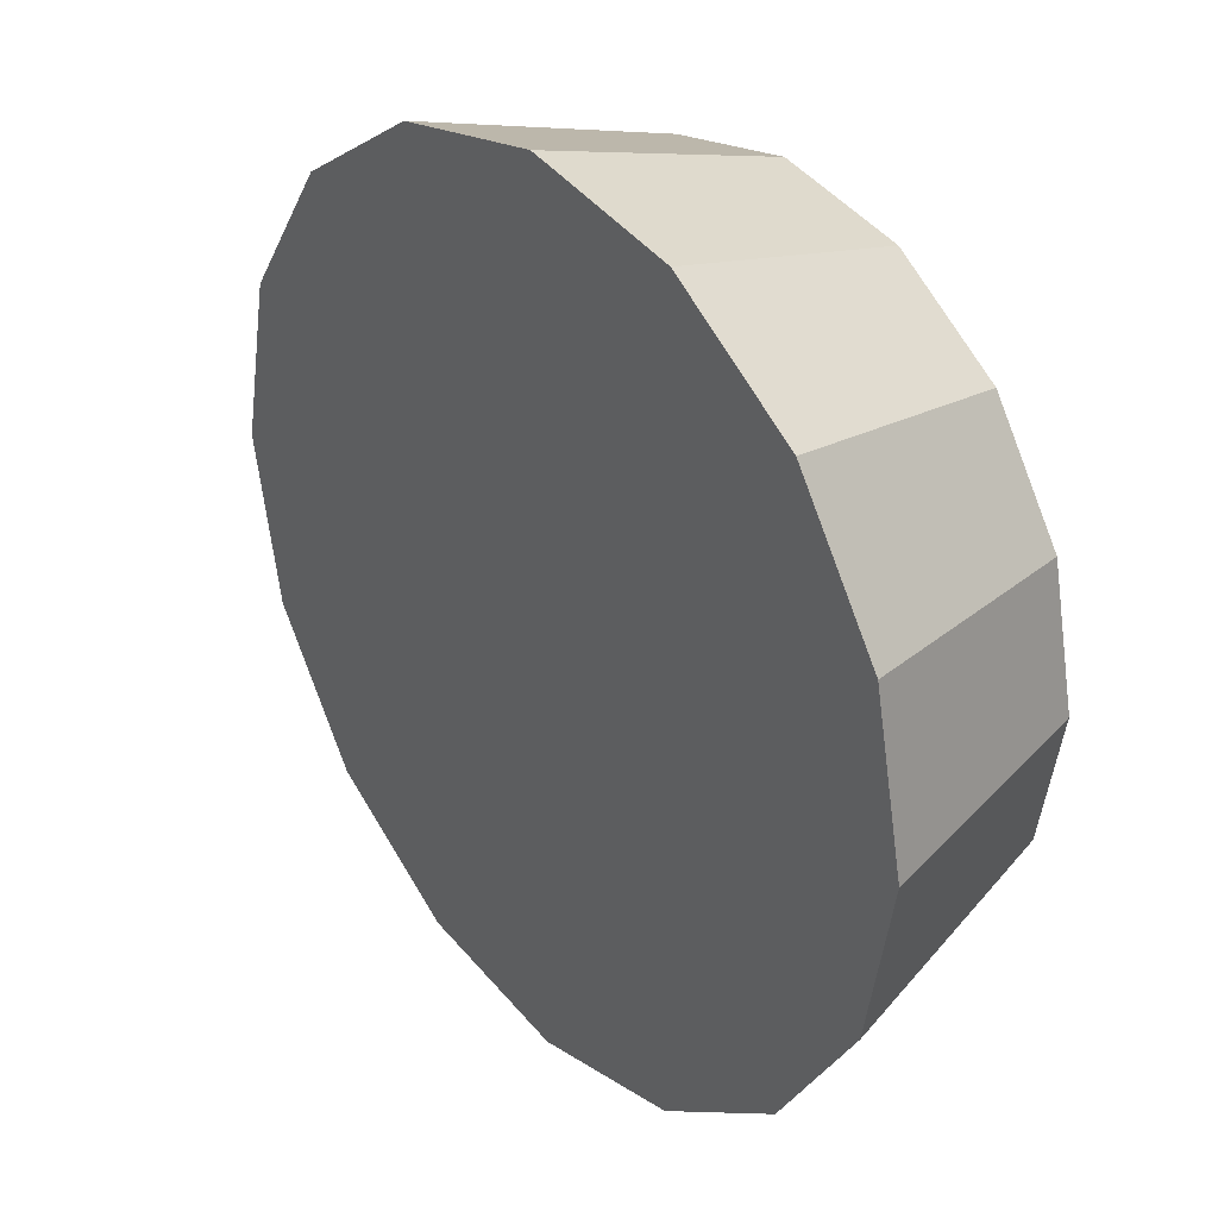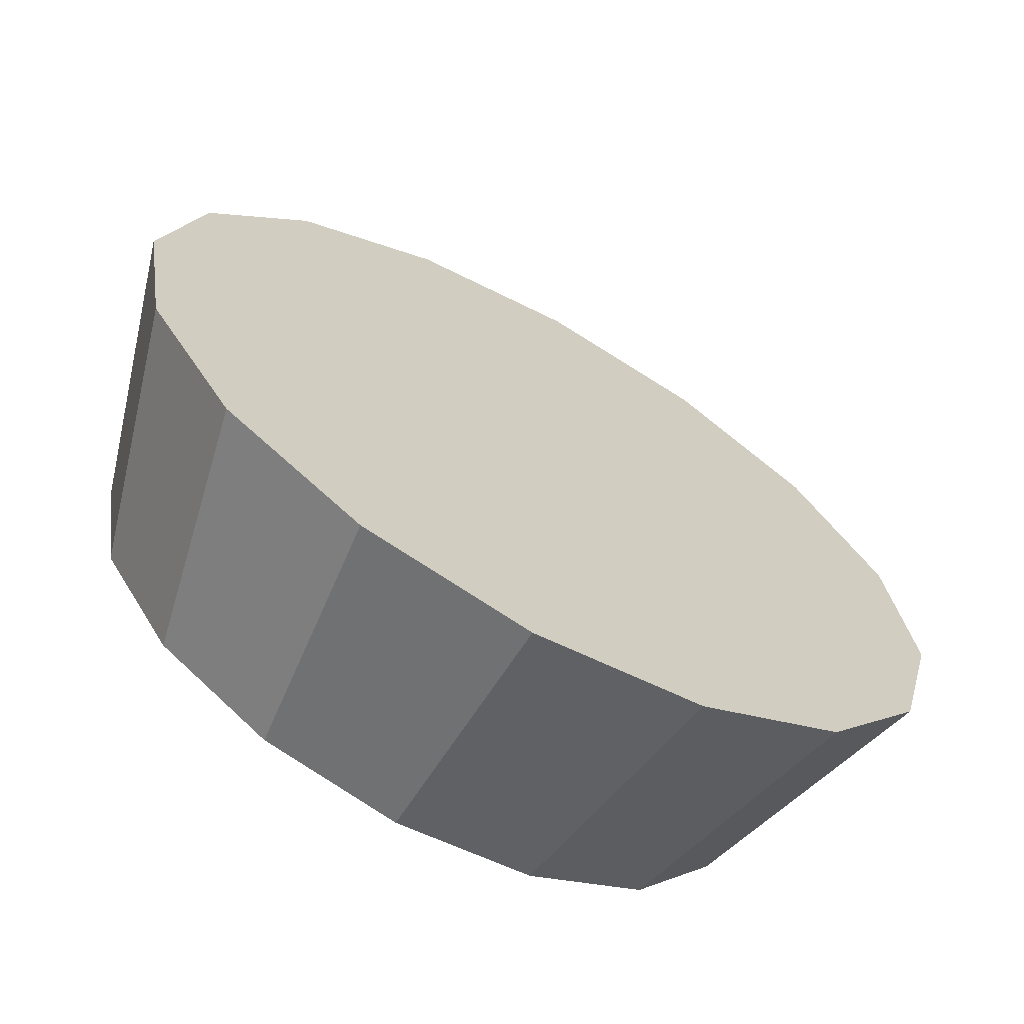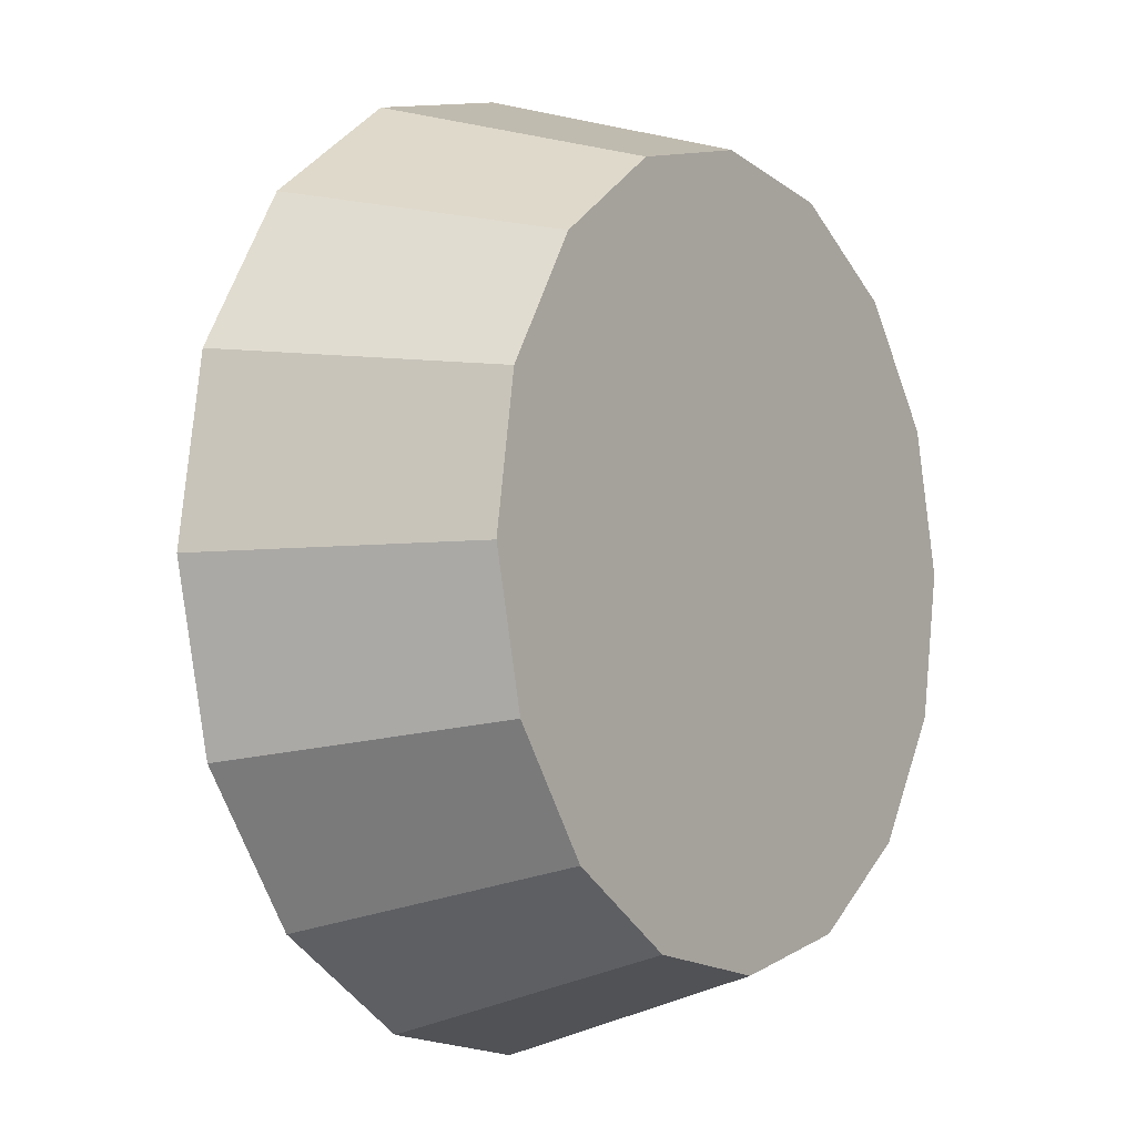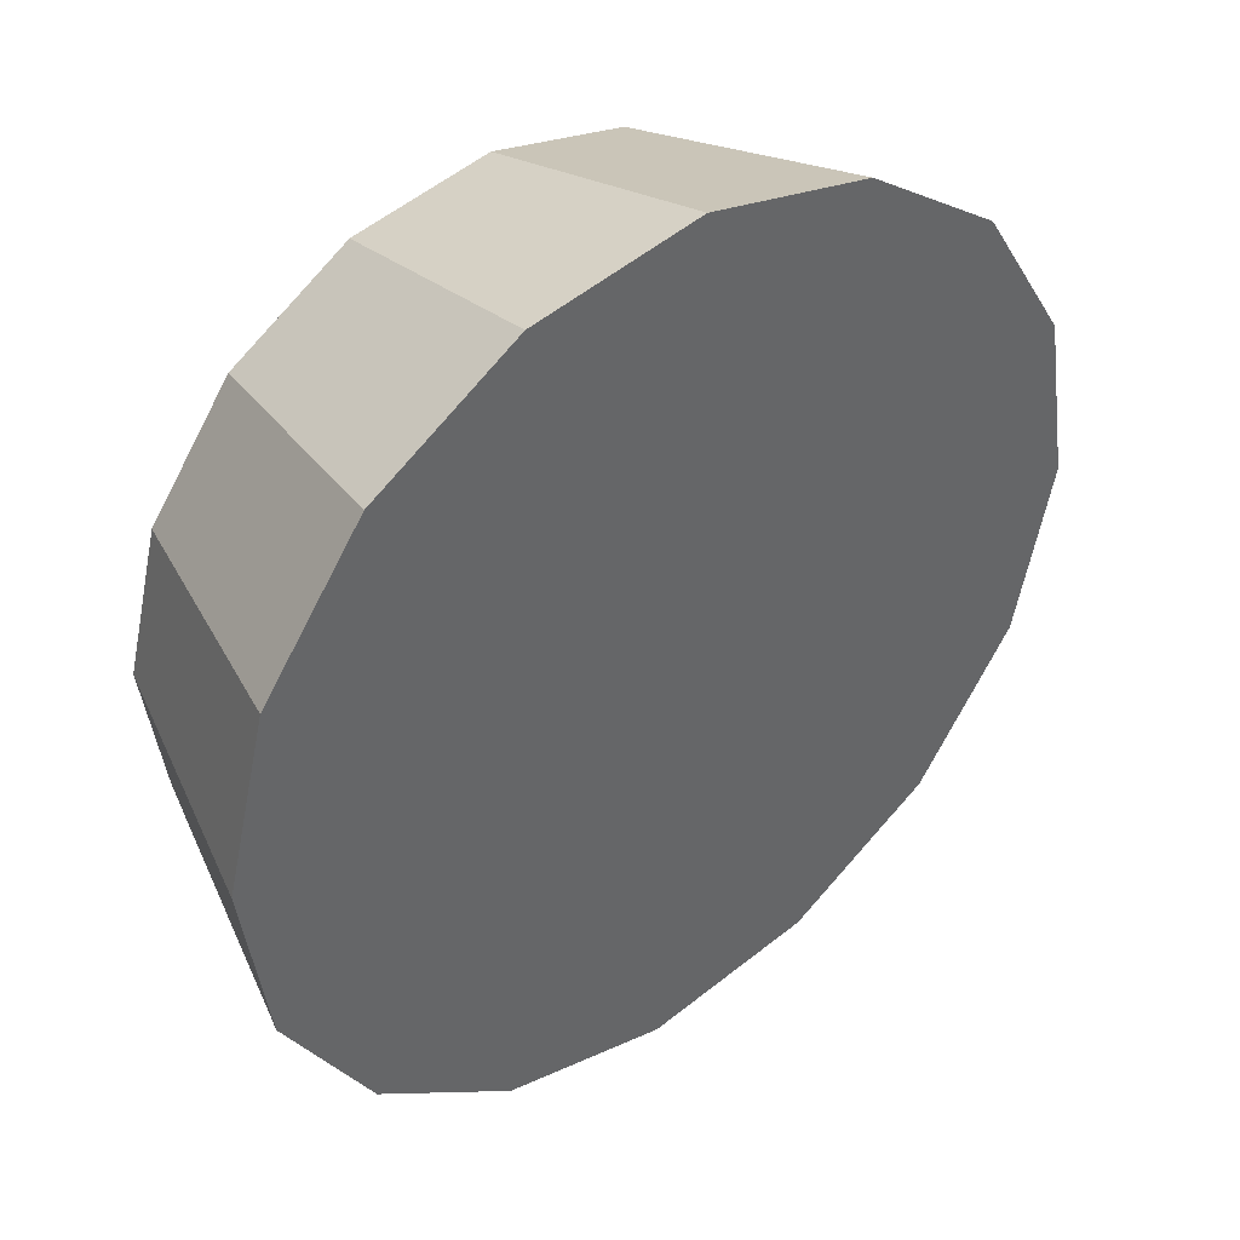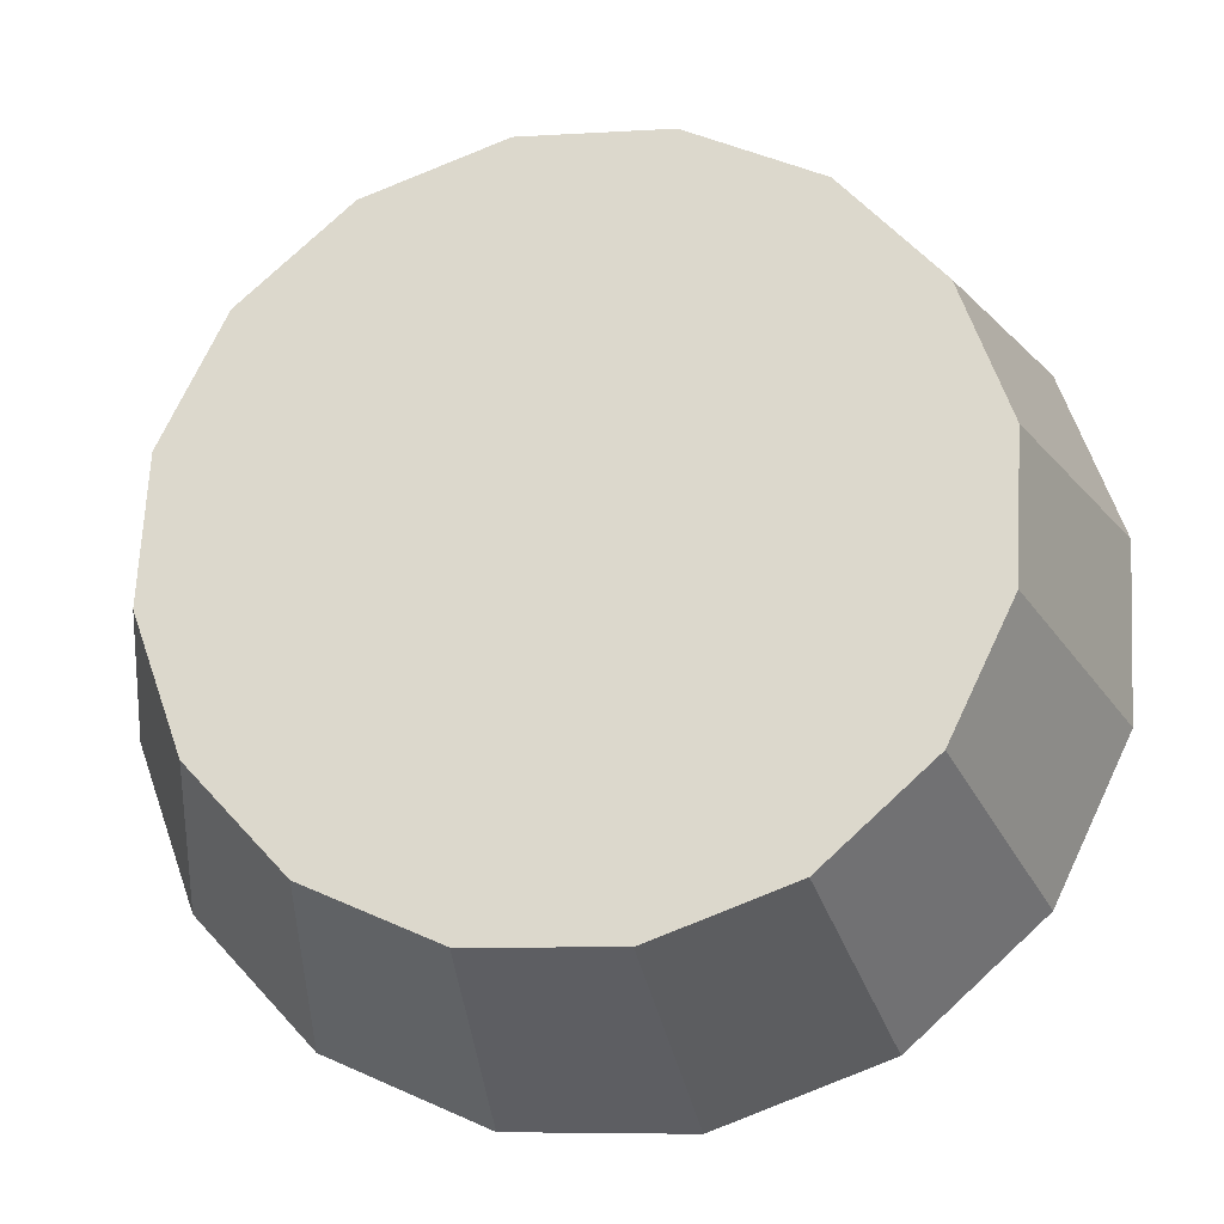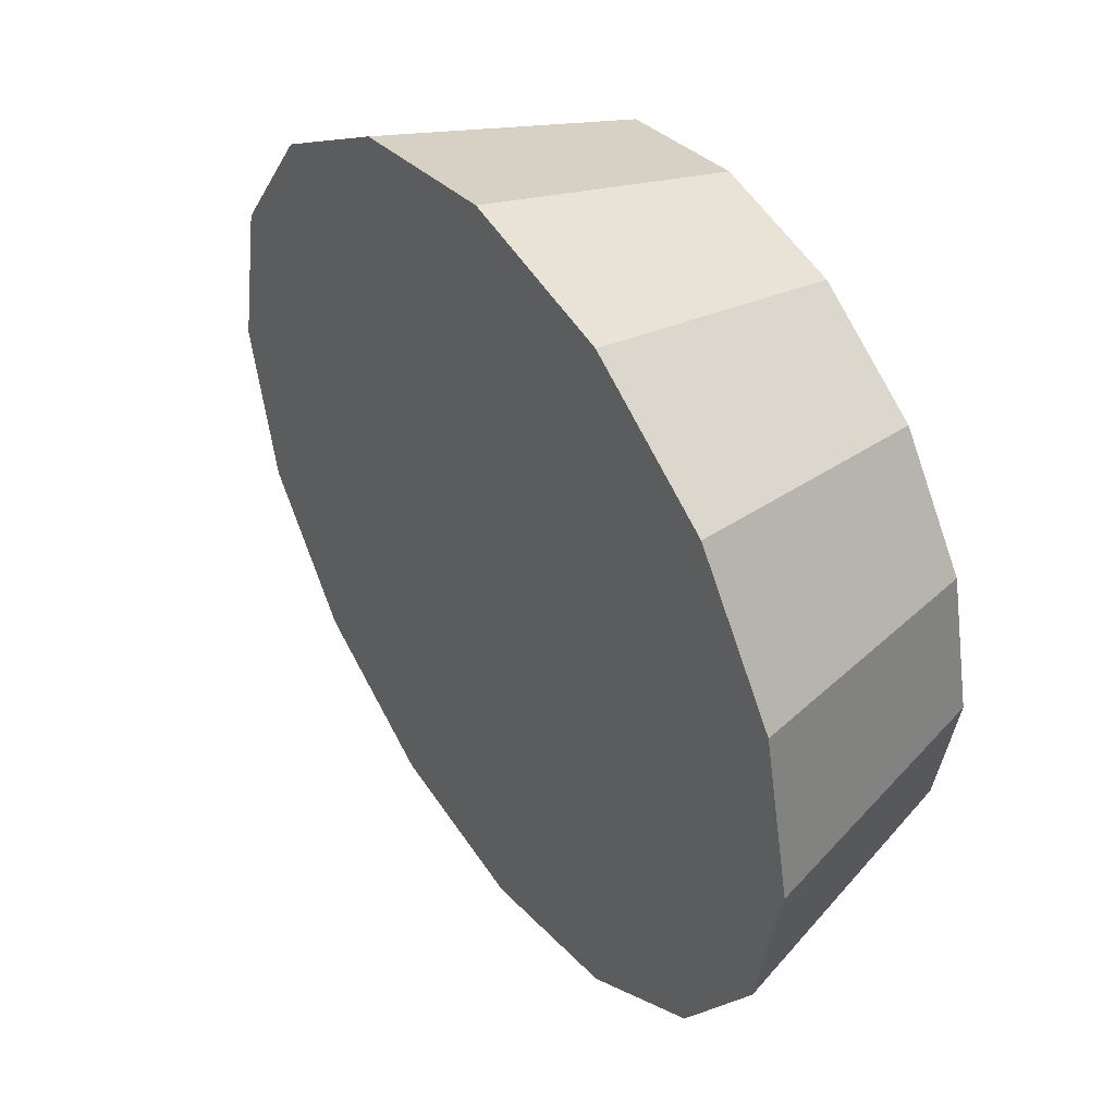
<metadata>
{"format":"obj","ext":"obj","renderer":"f3d","projection":"perspective","resolution":1024,"background":"white","views":[{"elev":-32.1,"azim":28.6,"up":"+Y"},{"elev":68.8,"azim":172.7,"up":"+Z"},{"elev":75.1,"azim":53.9,"up":"+Y"},{"elev":-4.5,"azim":-92.8,"up":"+Y"},{"elev":-61.5,"azim":148.2,"up":"+Z"},{"elev":-37.9,"azim":42.8,"up":"+Y"}]}
</metadata>
<code>
v 1.75 3.694 0.3935
v 1.737 3.724 0.4094
v 1.715 3.752 0.415
v 1.687 3.774 0.4094
v 1.658 3.786 0.3935
v 1.631 3.787 0.3697
v 1.611 3.777 0.3417
v 1.6 3.757 0.3137
v 1.602 3.73 0.2899
v 1.614 3.701 0.274
v 1.636 3.673 0.2685
v 1.664 3.651 0.274
v 1.694 3.638 0.2899
v 1.721 3.637 0.3137
v 1.741 3.647 0.3417
v 1.751 3.667 0.3697
v 1.676 3.712 0.3417
v 1.676 3.712 0.3417
v 1.676 3.712 0.3417
v 1.676 3.712 0.3417
v 1.676 3.712 0.3417
v 1.676 3.712 0.3417
v 1.676 3.712 0.3417
v 1.676 3.712 0.3417
v 1.676 3.712 0.3417
v 1.676 3.712 0.3417
v 1.676 3.712 0.3417
v 1.676 3.712 0.3417
v 1.676 3.712 0.3417
v 1.676 3.712 0.3417
v 1.676 3.712 0.3417
v 1.676 3.712 0.3417
v 1.729 3.653 0.4449
v 1.714 3.689 0.4642
v 1.687 3.723 0.471
v 1.653 3.75 0.4642
v 1.617 3.765 0.4449
v 1.584 3.767 0.4159
v 1.559 3.755 0.3817
v 1.547 3.73 0.3475
v 1.548 3.697 0.3186
v 1.564 3.661 0.2992
v 1.59 3.627 0.2924
v 1.625 3.6 0.2992
v 1.661 3.585 0.3186
v 1.694 3.583 0.3475
v 1.718 3.596 0.3817
v 1.73 3.62 0.4159
v 1.639 3.675 0.3817
v 1.639 3.675 0.3817
v 1.639 3.675 0.3817
v 1.639 3.675 0.3817
v 1.639 3.675 0.3817
v 1.639 3.675 0.3817
v 1.639 3.675 0.3817
v 1.639 3.675 0.3817
v 1.639 3.675 0.3817
v 1.639 3.675 0.3817
v 1.639 3.675 0.3817
v 1.639 3.675 0.3817
v 1.639 3.675 0.3817
v 1.639 3.675 0.3817
v 1.639 3.675 0.3817
v 1.639 3.675 0.3817
f 33 34 49
f 49 34 50
f 34 35 50
f 50 35 51
f 35 36 51
f 51 36 52
f 36 37 52
f 52 37 53
f 37 38 53
f 53 38 54
f 38 39 54
f 54 39 55
f 39 40 55
f 55 40 56
f 40 41 56
f 56 41 57
f 41 42 57
f 57 42 58
f 42 43 58
f 58 43 59
f 43 44 59
f 59 44 60
f 44 45 60
f 60 45 61
f 45 46 61
f 61 46 62
f 46 47 62
f 62 47 63
f 47 48 63
f 63 48 64
f 48 33 64
f 64 33 49
f 2 1 17
f 2 17 18
f 3 2 18
f 3 18 19
f 4 3 19
f 4 19 20
f 5 4 20
f 5 20 21
f 6 5 21
f 6 21 22
f 7 6 22
f 7 22 23
f 8 7 23
f 8 23 24
f 9 8 24
f 9 24 25
f 10 9 25
f 10 25 26
f 11 10 26
f 11 26 27
f 12 11 27
f 12 27 28
f 13 12 28
f 13 28 29
f 14 13 29
f 14 29 30
f 15 14 30
f 15 30 31
f 16 15 31
f 16 31 32
f 1 16 32
f 1 32 17
f 49 50 17
f 17 50 18
f 50 51 18
f 18 51 19
f 51 52 19
f 19 52 20
f 52 53 20
f 20 53 21
f 53 54 21
f 21 54 22
f 54 55 22
f 22 55 23
f 55 56 23
f 23 56 24
f 56 57 24
f 24 57 25
f 57 58 25
f 25 58 26
f 58 59 26
f 26 59 27
f 59 60 27
f 27 60 28
f 60 61 28
f 28 61 29
f 61 62 29
f 29 62 30
f 62 63 30
f 30 63 31
f 63 64 31
f 31 64 32
f 64 49 32
f 32 49 17
f 1 2 33
f 33 2 34
f 2 3 34
f 34 3 35
f 3 4 35
f 35 4 36
f 4 5 36
f 36 5 37
f 5 6 37
f 37 6 38
f 6 7 38
f 38 7 39
f 7 8 39
f 39 8 40
f 8 9 40
f 40 9 41
f 9 10 41
f 41 10 42
f 10 11 42
f 42 11 43
f 11 12 43
f 43 12 44
f 12 13 44
f 44 13 45
f 13 14 45
f 45 14 46
f 14 15 46
f 46 15 47
f 15 16 47
f 47 16 48
f 16 1 48
f 48 1 33

</code>
